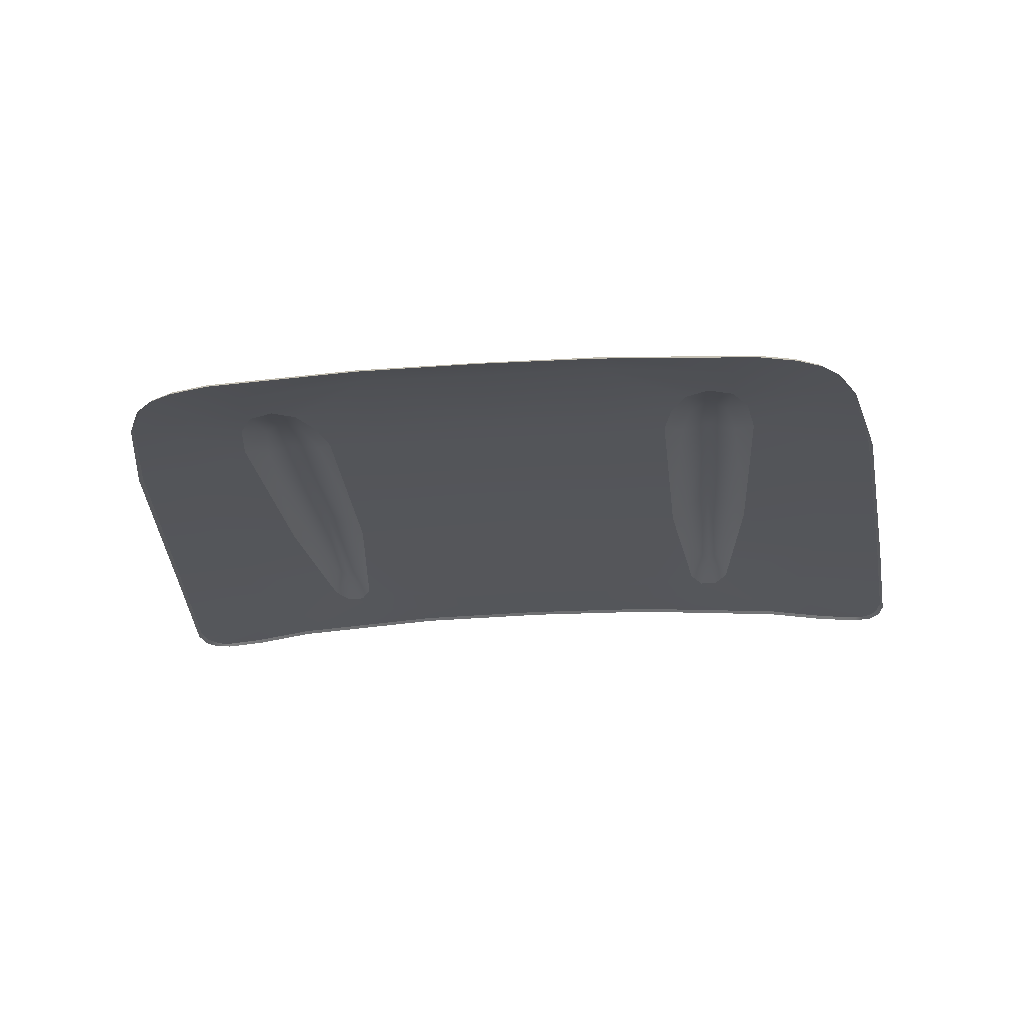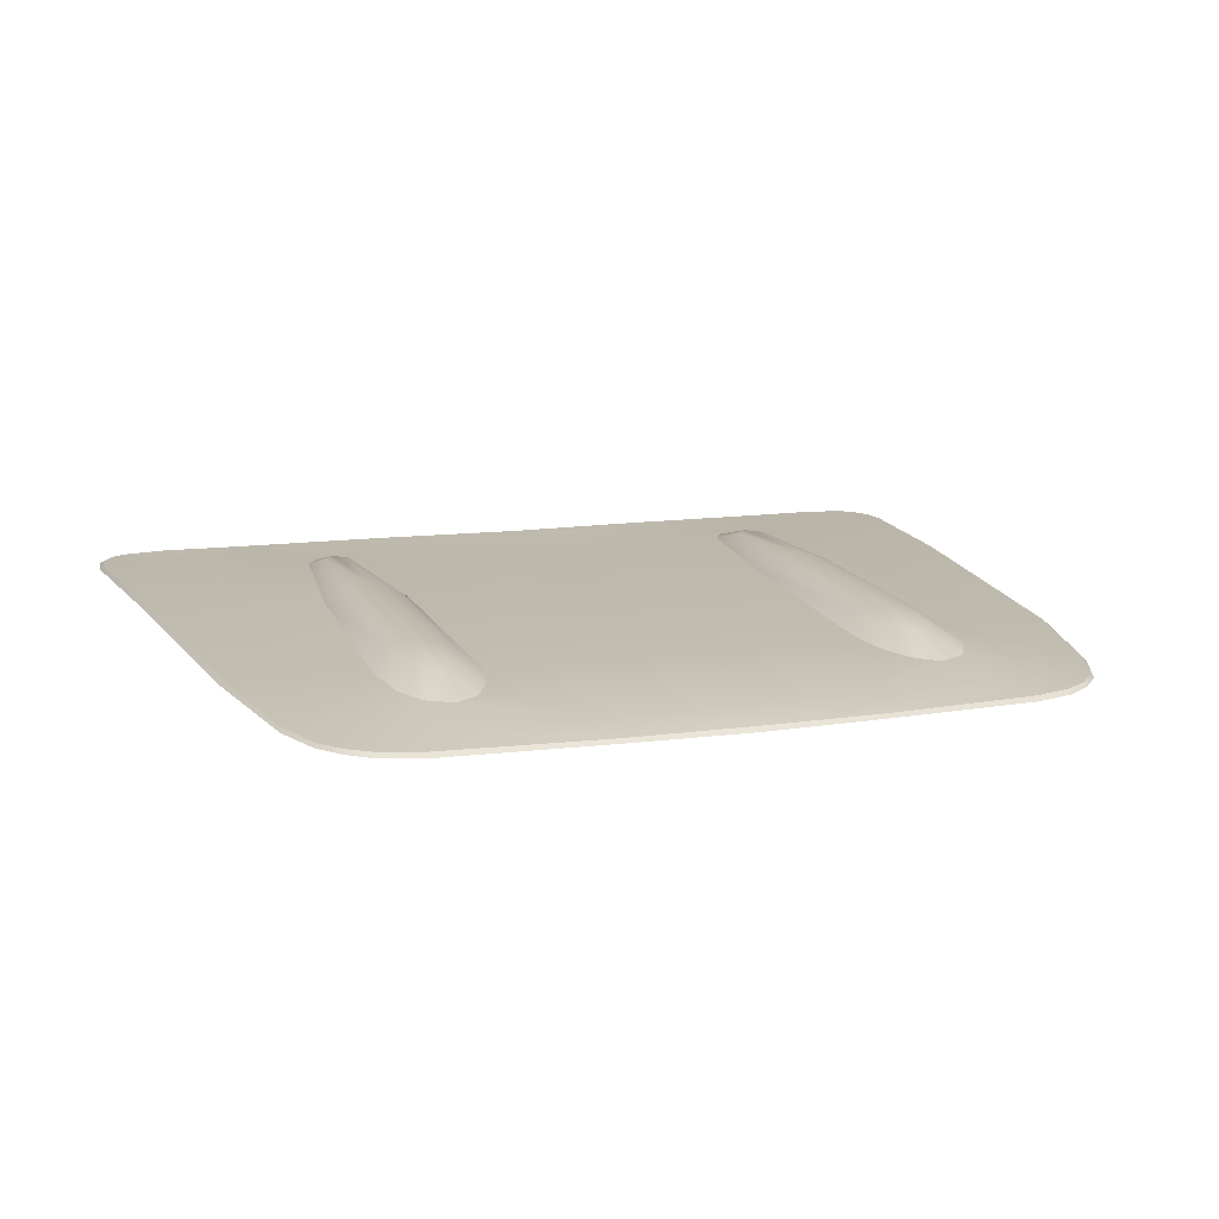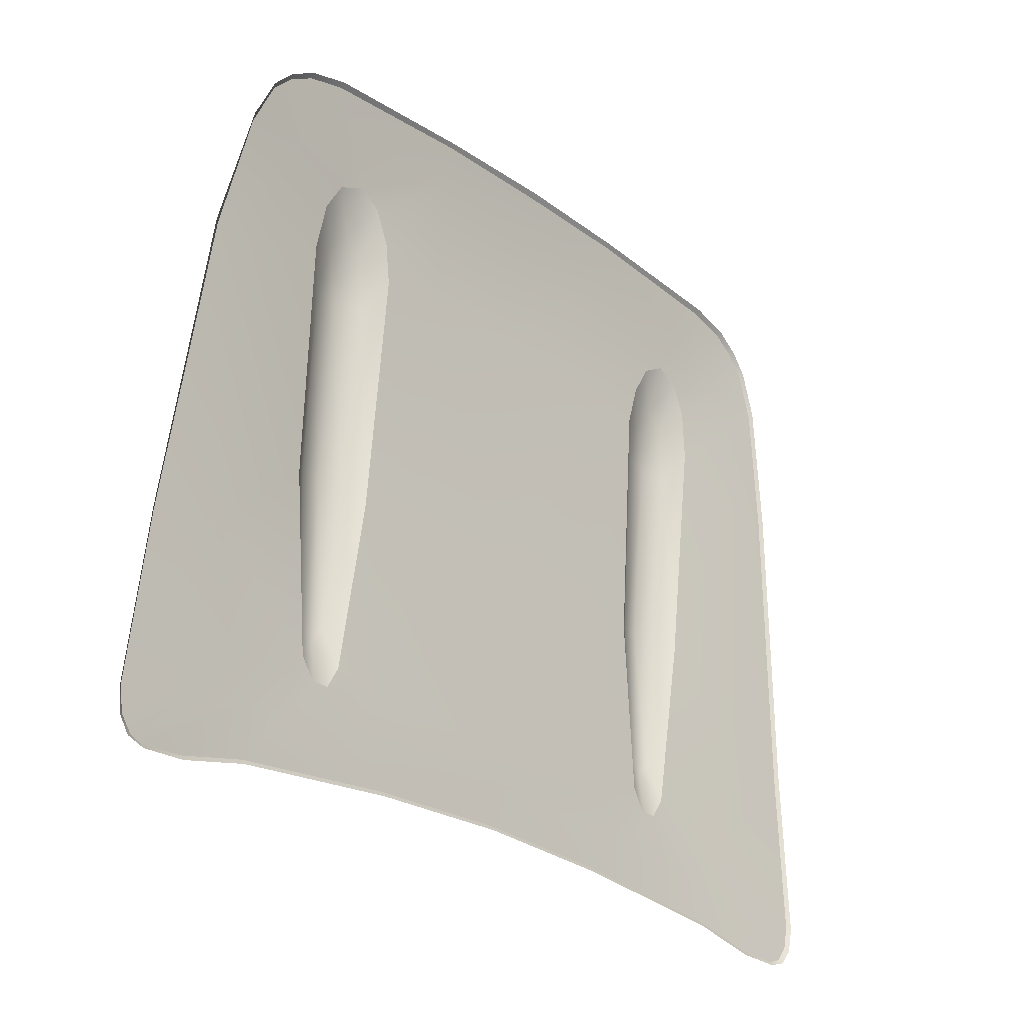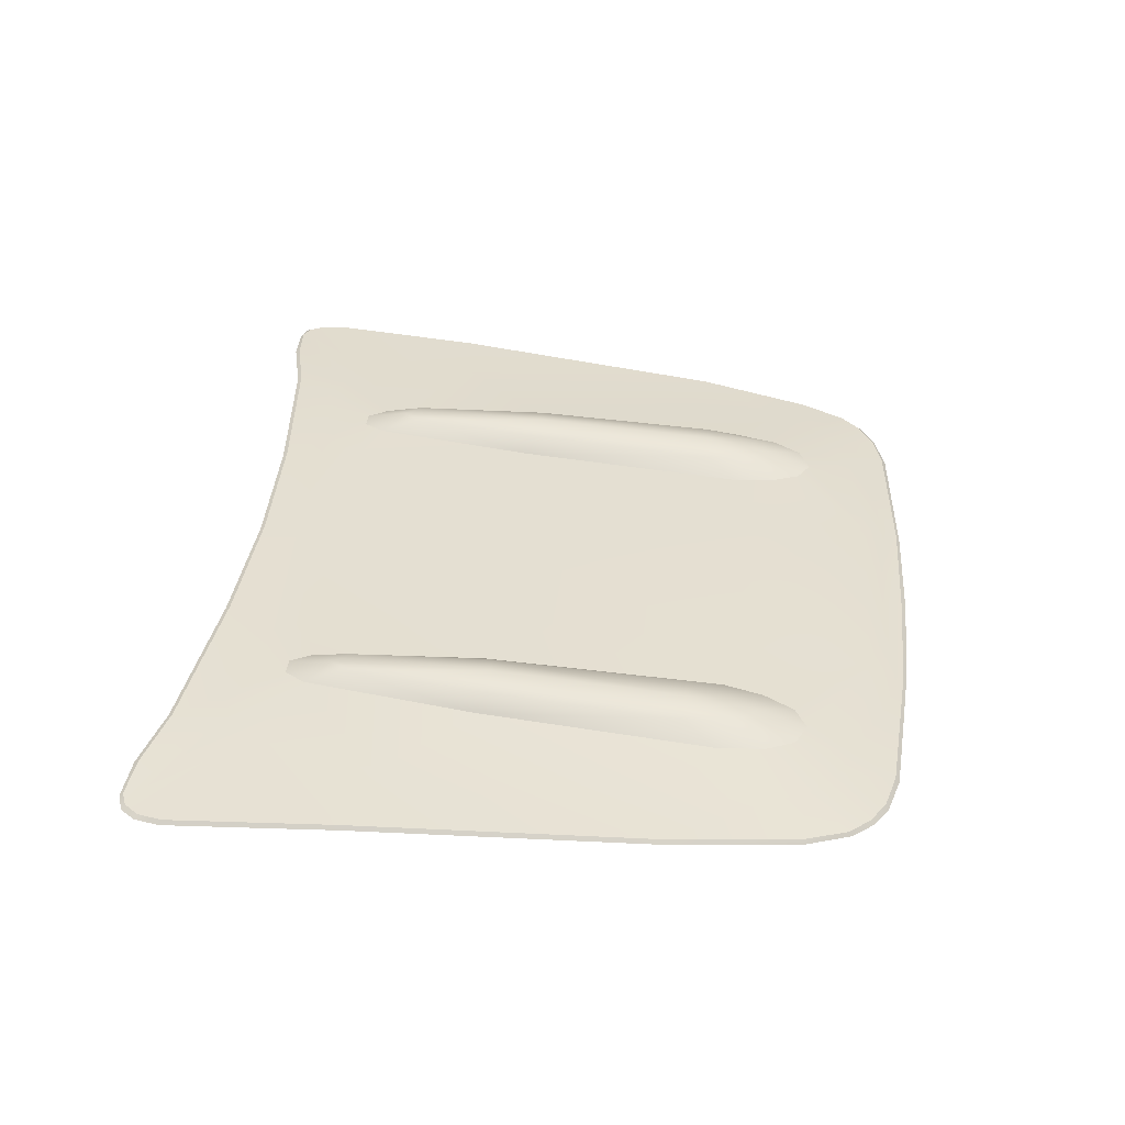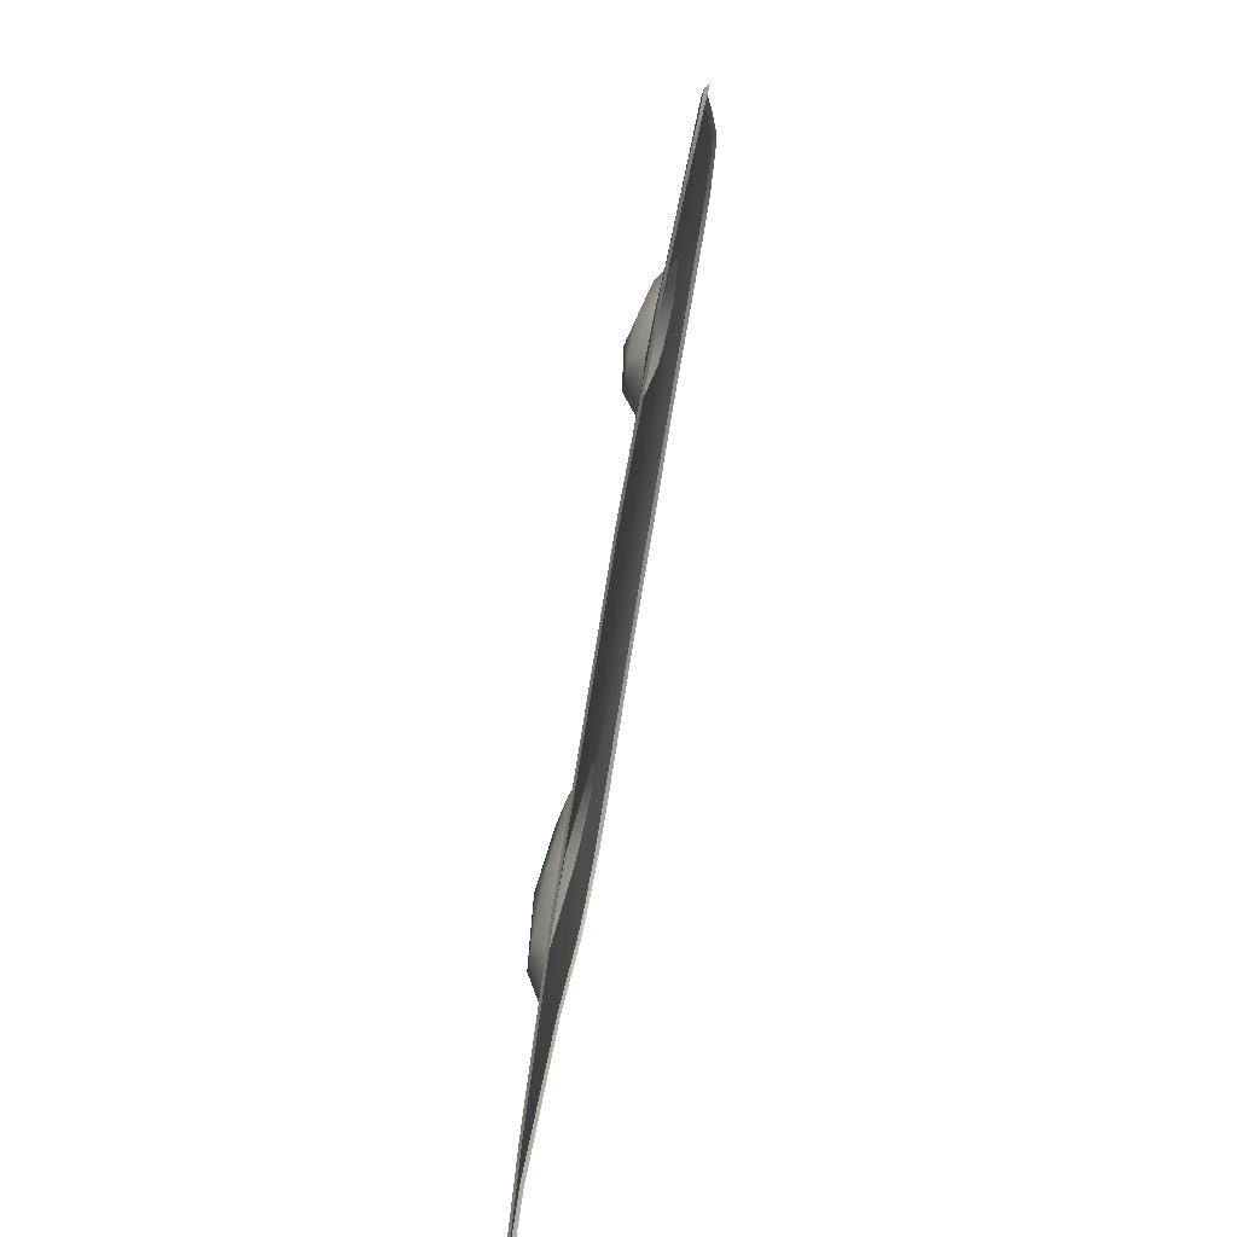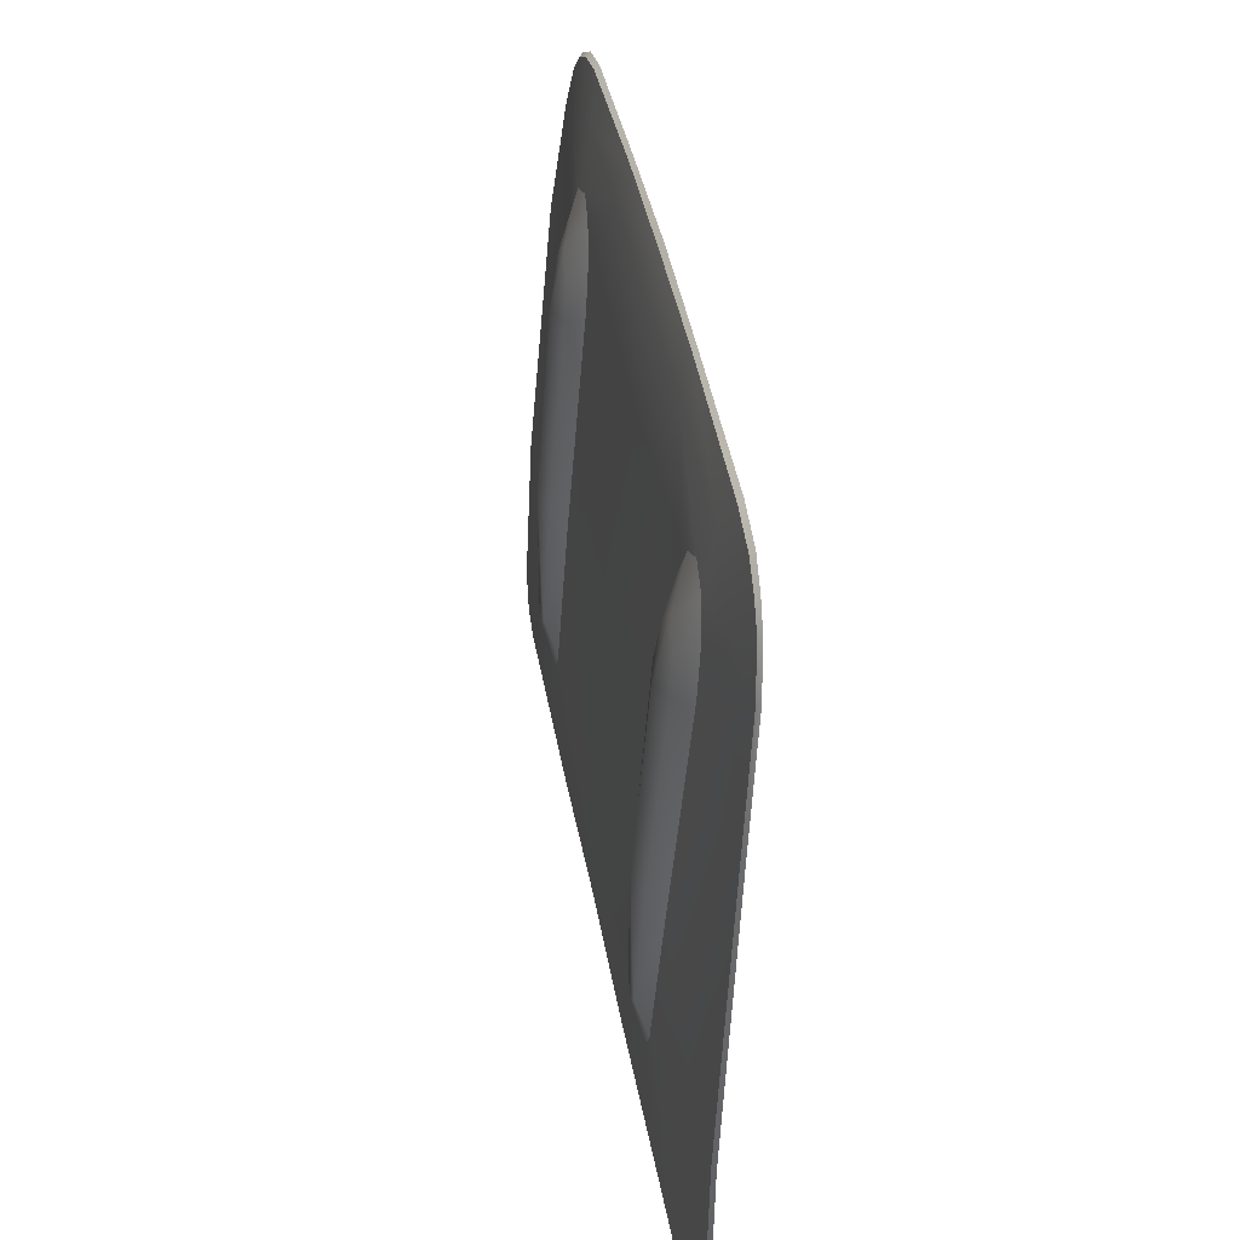
<metadata>
{"format":"obj","ext":"obj","renderer":"f3d","projection":"perspective","resolution":1024,"background":"white","views":[{"elev":-29.0,"azim":5.6,"up":"+Y"},{"elev":11.9,"azim":-19.6,"up":"+Y"},{"elev":-27.1,"azim":-47.8,"up":"+Z"},{"elev":36.0,"azim":-84.4,"up":"+Y"},{"elev":-75.8,"azim":-99.2,"up":"+Z"},{"elev":42.2,"azim":-100.2,"up":"+Z"}]}
</metadata>
<code>
v  19.64 21.58 16.48
v  23.6 21.49 13.87
v  22.08 21.57 14
v  24.08 21.45 14.06
v  18.27 20.55 34.78
v  18.53 20.69 33.06
v  17.52 21.12 33.74
v  17.85 21.28 31.9
v  20.68 20.35 34.93
v  20.89 20.59 31.73
v  20.52 21.51 17.35
v  17.49 21.6 18.66
v  17.01 21.6 17.93
v  16.38 21.6 17.93
v  16.76 22 19.53
v  15.09 20.68 33.24
v  15.38 20.55 34.66
v  16.12 21.12 33.67
v  15.77 21.27 32.05
v  12.87 20.15 38.46
v  15.96 20.46 35.76
v  16.79 21.04 34.49
v  16.84 21.53 31.97
v  16.29 22 20.16
v  15.86 21.78 25.09
v  16.75 22.03 25.11
v  18.49 21.63 16.06
v  13.64 21.77 15.2
v  14.97 21.68 16.52
v  19.67 21.65 14.57
v  24.61 21.38 15.41
v  24.46 21.41 14.57
v  24.09 21.19 21.17
v  21.44 21.25 21.85
v  22.99 20.48 31.68
v  22.14 20.07 36
v  19.97 20.21 36.31
v  21.45 19.92 37.64
v  18.83 20.15 37.2
v  19.87 19.83 38.91
v  20.77 19.88 38.37
v  18.49 19.82 39.28
v  17.69 20.09 37.85
v  12.92 19.82 39.72
v  8.531 19.81 39.78
v  8.531 20.16 38.46
v  17.71 20.46 35.81
v  16.78 20.4 36.22
v  18.25 21.32 24.78
v  17.68 21.78 25.13
v  17.22 22.01 20.12
v  15.94 21.59 18.71
v  15.23 21.32 24.73
v  12.82 21.32 24.82
v  12.71 20.69 33.61
v  8.531 20.69 33.78
v  8.531 21.31 24.96
v  8.531 21.56 18.24
v  14.15 21.58 18.07
v  8.531 21.67 16.69
v  12.91 19.68 39.84
v  8.531 19.66 39.95
v  18.5 19.66 39.42
v  19.95 19.67 39.02
v  24.21 21.06 21.18
v  23.13 20.38 31.72
v  22.2 19.93 36.18
v  21.52 19.8 37.74
v  24.74 21.25 15.32
v  20.85 19.74 38.47
v  23.6 21.4 13.75
v  24.23 21.36 13.95
v  22.06 21.49 13.84
v  19.64 21.58 14.42
v  13.63 21.69 15.04
v  24.6 21.31 14.46
v  8.531 21.76 15.38
v  8.531 21.68 15.23
v  -2.575 21.58 16.48
v  -5.02 21.57 14
v  -6.543 21.49 13.87
v  -7.023 21.45 14.06
v  -1.21 20.55 34.78
v  -0.4624 21.12 33.74
v  -1.47 20.69 33.06
v  -0.7909 21.28 31.9
v  -3.833 20.59 31.73
v  -3.621 20.35 34.93
v  -3.458 21.51 17.35
v  -0.4258 21.6 18.66
v  0.0501 21.6 17.93
v  0.2997 22 19.53
v  0.6822 21.6 17.93
v  1.972 20.68 33.24
v  0.9408 21.12 33.67
v  1.677 20.55 34.66
v  1.294 21.27 32.05
v  4.191 20.15 38.46
v  1.103 20.46 35.76
v  0.2679 21.04 34.49
v  0.2206 21.53 31.97
v  0.7756 22 20.16
v  0.3159 22.03 25.11
v  1.206 21.78 25.09
v  3.42 21.77 15.2
v  -1.426 21.63 16.06
v  2.093 21.68 16.52
v  -2.608 21.65 14.57
v  -7.403 21.41 14.57
v  -7.549 21.38 15.41
v  -7.027 21.19 21.17
v  -4.378 21.25 21.85
v  -5.932 20.48 31.68
v  -5.08 20.07 36
v  -2.911 20.21 36.31
v  -4.388 19.92 37.64
v  -1.772 20.15 37.2
v  -3.708 19.88 38.37
v  -2.812 19.83 38.91
v  -1.426 19.82 39.28
v  -0.6287 20.09 37.85
v  4.138 19.82 39.72
v  -0.6448 20.46 35.81
v  0.2787 20.4 36.22
v  -1.184 21.32 24.78
v  -0.6179 21.78 25.13
v  -0.1587 22.01 20.12
v  1.117 21.59 18.71
v  1.828 21.32 24.73
v  4.353 20.69 33.61
v  4.239 21.32 24.82
v  2.907 21.58 18.07
v  4.154 19.68 39.84
v  -1.441 19.66 39.42
v  -2.886 19.67 39.02
v  -7.144 21.06 21.18
v  -6.073 20.38 31.72
v  -5.14 19.93 36.18
v  -4.46 19.8 37.74
v  -7.674 21.25 15.32
v  -3.789 19.74 38.47
v  -6.541 21.4 13.75
v  -7.17 21.36 13.95
v  -4.994 21.49 13.84
v  -2.584 21.58 14.42
v  3.43 21.69 15.04
v  -7.539 21.31 14.46
o Hood
g Hood
f 1 2 3
f 1 4 2
f 5 6 7
f 8 7 6
f 6 9 10
f 11 1 12
f 13 14 15
f 16 17 18
f 16 18 19
f 20 21 17
f 22 7 23
f 22 23 18
f 24 25 26
f 27 28 29
f 28 27 30
f 1 30 27
f 30 1 3
f 11 31 32
f 33 31 11
f 33 11 34
f 35 34 10
f 34 35 33
f 9 35 10
f 35 9 36
f 37 36 9
f 36 37 38
f 39 40 41
f 40 39 42
f 39 43 42
f 44 42 43
f 44 43 20
f 45 44 20
f 45 20 46
f 47 43 39
f 43 47 48
f 47 22 48
f 22 47 7
f 21 22 18
f 22 21 48
f 20 48 21
f 20 43 48
f 47 5 7
f 37 47 39
f 47 37 5
f 5 9 6
f 9 5 37
f 49 8 6
f 8 49 50
f 49 6 10
f 10 34 49
f 34 11 12
f 34 12 49
f 51 50 49
f 49 12 51
f 12 27 13
f 27 12 1
f 13 15 12
f 12 15 51
f 29 13 27
f 13 29 14
f 52 15 14
f 15 52 24
f 53 24 52
f 24 53 25
f 16 54 55
f 54 16 53
f 53 16 19
f 53 19 25
f 55 20 17
f 55 17 16
f 17 21 18
f 7 8 23
f 26 23 8
f 8 50 26
f 51 15 26
f 23 25 19
f 25 23 26
f 19 18 23
f 20 56 46
f 56 20 55
f 57 56 55
f 55 54 57
f 57 54 58
f 54 59 58
f 29 60 59
f 58 59 60
f 53 59 54
f 59 53 52
f 59 14 29
f 14 59 52
f 26 50 51
f 15 24 26
f 61 45 62
f 45 61 44
f 61 63 44
f 42 44 63
f 40 42 63
f 63 64 40
f 35 65 33
f 65 35 66
f 67 66 36
f 36 66 35
f 68 67 38
f 36 38 67
f 65 69 31
f 65 31 33
f 41 64 70
f 64 41 40
f 71 4 72
f 4 71 2
f 71 3 2
f 3 71 73
f 3 74 30
f 73 74 3
f 74 28 30
f 28 74 75
f 76 72 4
f 76 4 32
f 69 76 32
f 69 32 31
f 11 32 4
f 4 1 11
f 41 68 38
f 68 41 70
f 41 38 37
f 37 39 41
f 28 60 29
f 60 28 77
f 75 78 28
f 77 28 78
f 79 80 81
f 79 81 82
f 83 84 85
f 86 85 84
f 85 87 88
f 89 90 79
f 91 92 93
f 94 95 96
f 94 97 95
f 98 96 99
f 100 101 84
f 100 95 101
f 102 103 104
f 105 106 107
f 106 105 108
f 108 79 106
f 79 108 80
f 89 109 110
f 111 89 110
f 89 111 112
f 87 112 113
f 112 111 113
f 88 113 114
f 113 88 87
f 114 115 88
f 115 114 116
f 117 118 119
f 119 120 117
f 117 120 121
f 120 122 121
f 121 122 98
f 45 98 122
f 98 45 46
f 123 117 121
f 123 121 124
f 123 100 84
f 100 123 124
f 99 100 124
f 100 99 95
f 121 98 124
f 98 99 124
f 123 84 83
f 115 123 83
f 123 115 117
f 88 83 85
f 83 88 115
f 86 125 85
f 125 86 126
f 85 125 87
f 112 87 125
f 125 90 112
f 89 112 90
f 126 127 125
f 90 125 127
f 90 106 79
f 106 90 91
f 92 91 90
f 90 127 92
f 107 91 93
f 91 107 106
f 92 128 93
f 128 92 102
f 129 128 102
f 129 102 104
f 130 131 94
f 94 131 129
f 94 129 97
f 97 129 104
f 96 98 130
f 96 130 94
f 96 95 99
f 84 101 86
f 101 103 86
f 86 103 126
f 127 103 92
f 97 104 101
f 101 104 103
f 97 101 95
f 98 56 130
f 56 98 46
f 56 57 130
f 130 57 131
f 57 58 131
f 131 58 132
f 132 58 60
f 132 60 107
f 129 132 128
f 132 129 131
f 132 93 128
f 93 132 107
f 103 127 126
f 92 103 102
f 133 62 45
f 133 45 122
f 122 120 134
f 122 134 133
f 135 134 119
f 120 119 134
f 136 113 111
f 113 136 137
f 137 138 114
f 137 114 113
f 138 139 116
f 116 114 138
f 111 110 136
f 136 110 140
f 118 135 119
f 135 118 141
f 142 82 81
f 82 142 143
f 80 142 81
f 142 80 144
f 80 108 145
f 80 145 144
f 105 145 108
f 145 105 146
f 109 82 147
f 143 147 82
f 110 109 140
f 140 109 147
f 109 89 82
f 82 89 79
f 139 118 116
f 118 139 141
f 118 115 116
f 118 117 115
f 117 115 115
f 77 105 60
f 107 60 105
f 105 77 78
f 105 78 146

</code>
